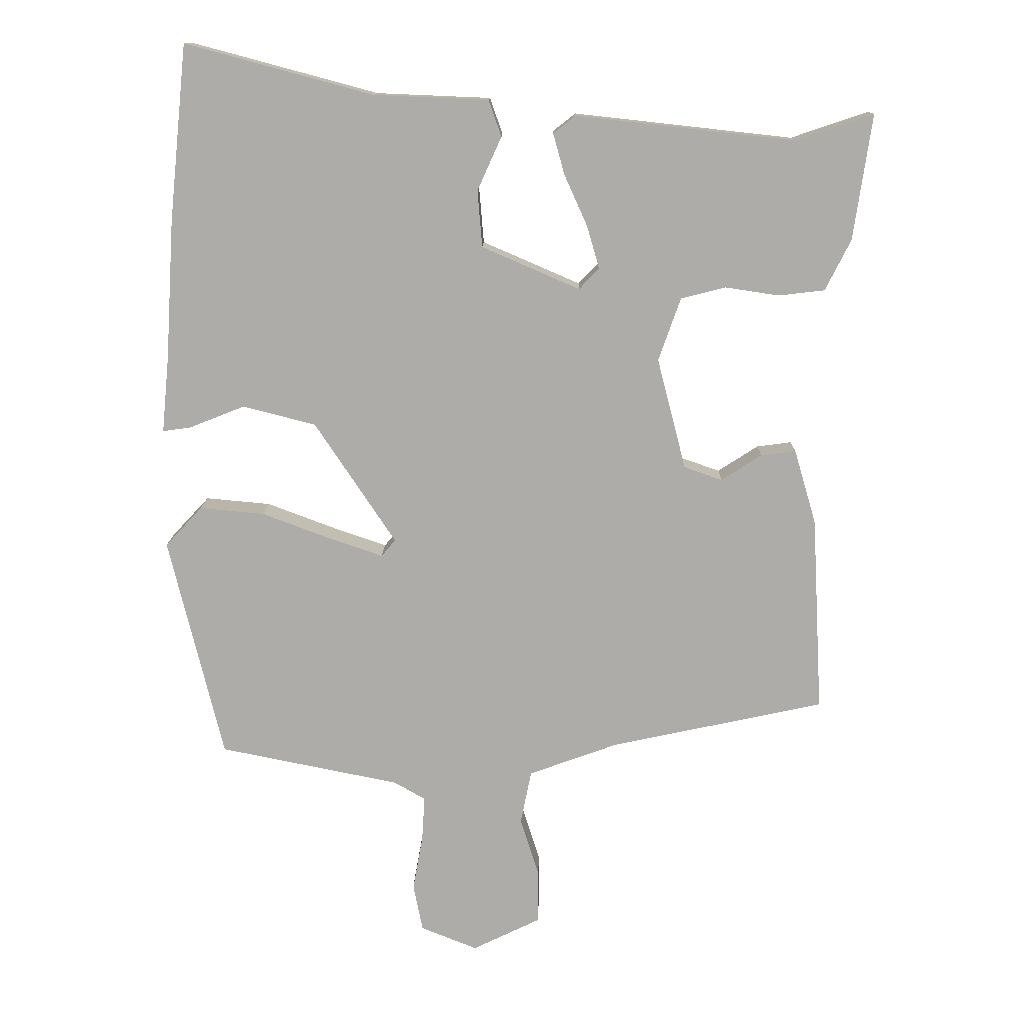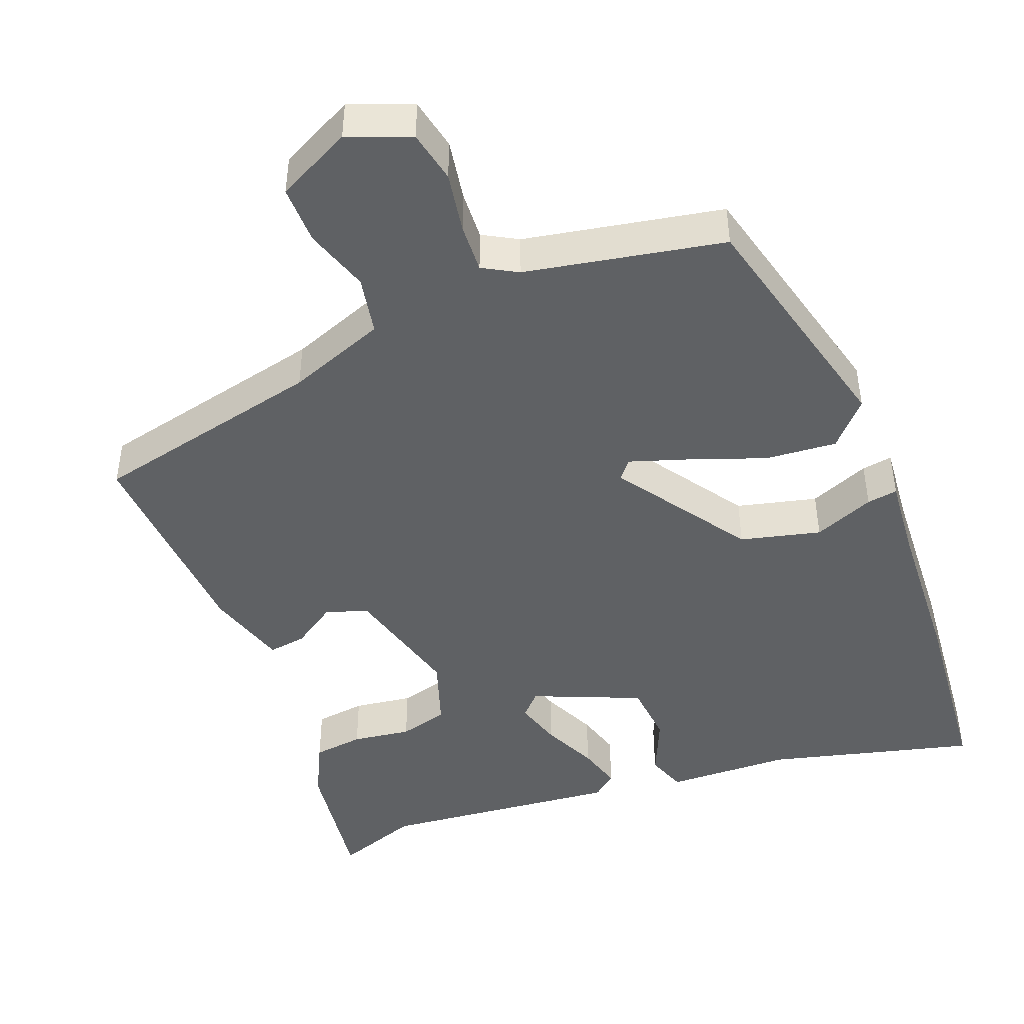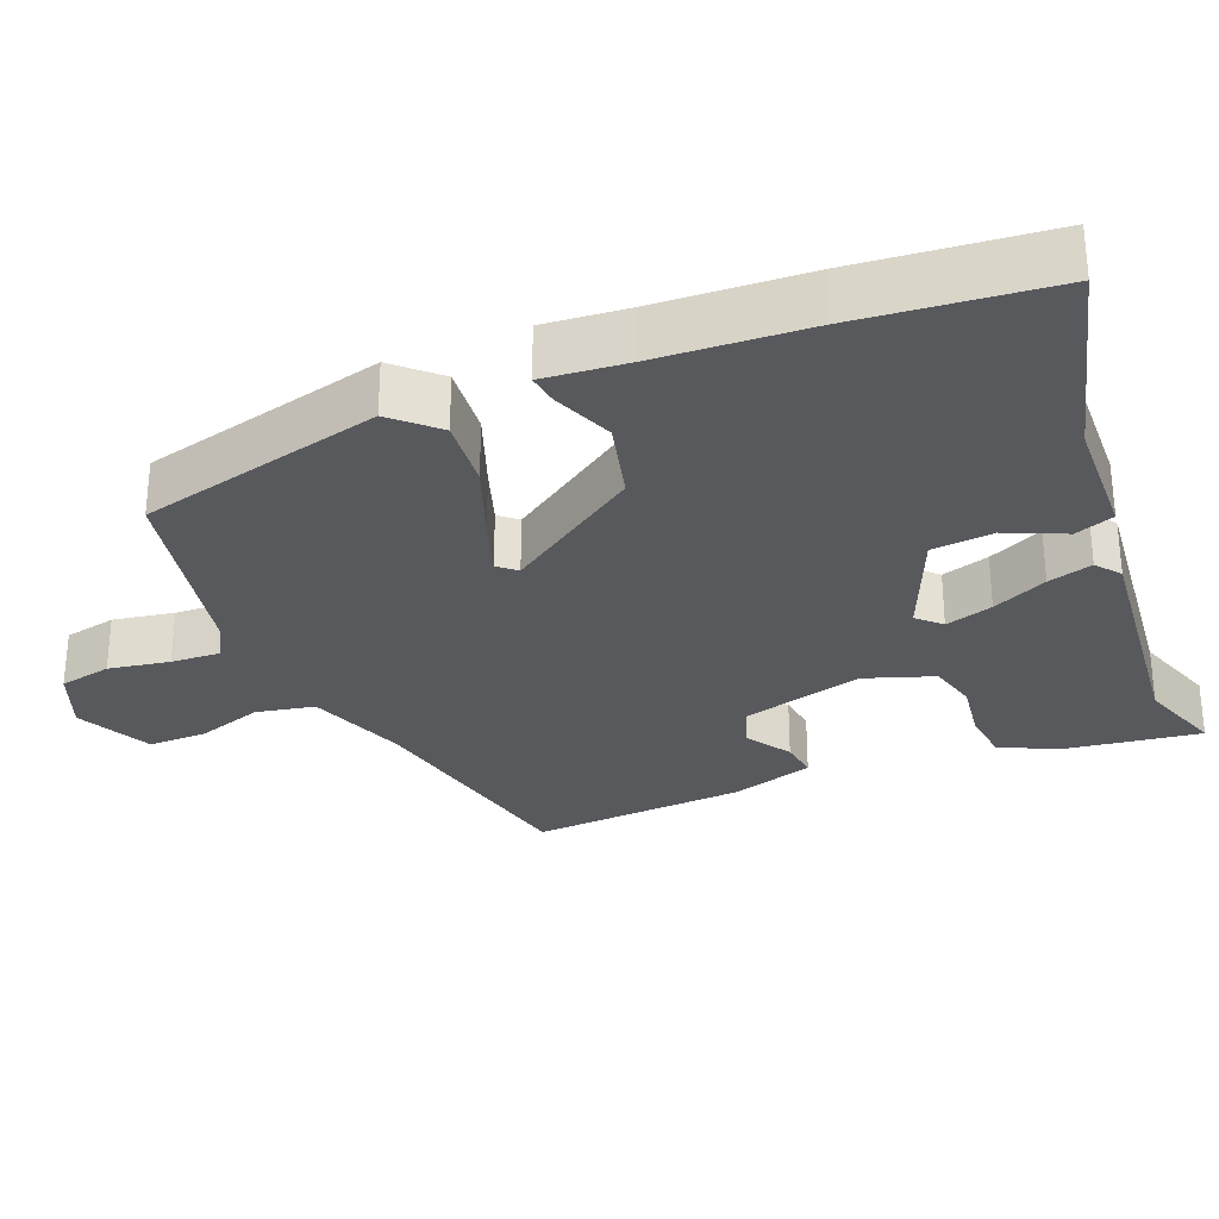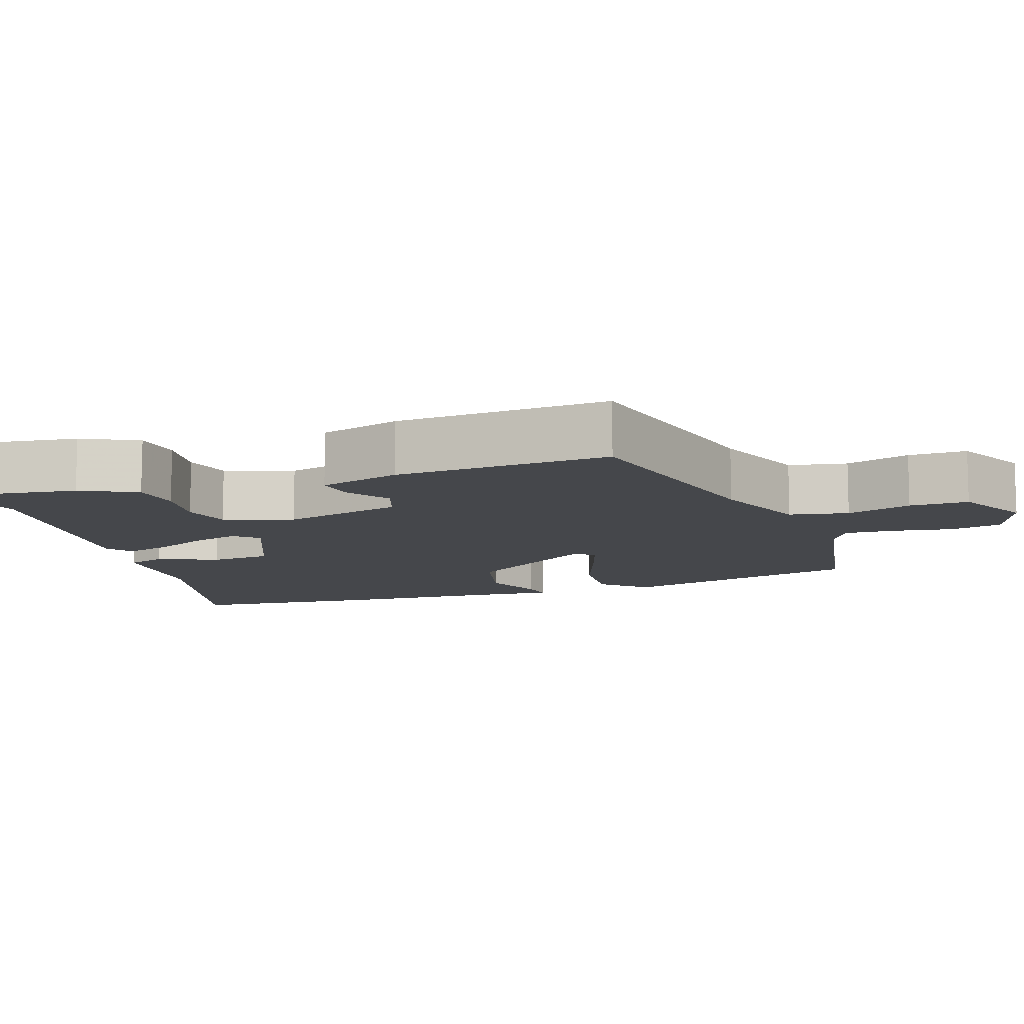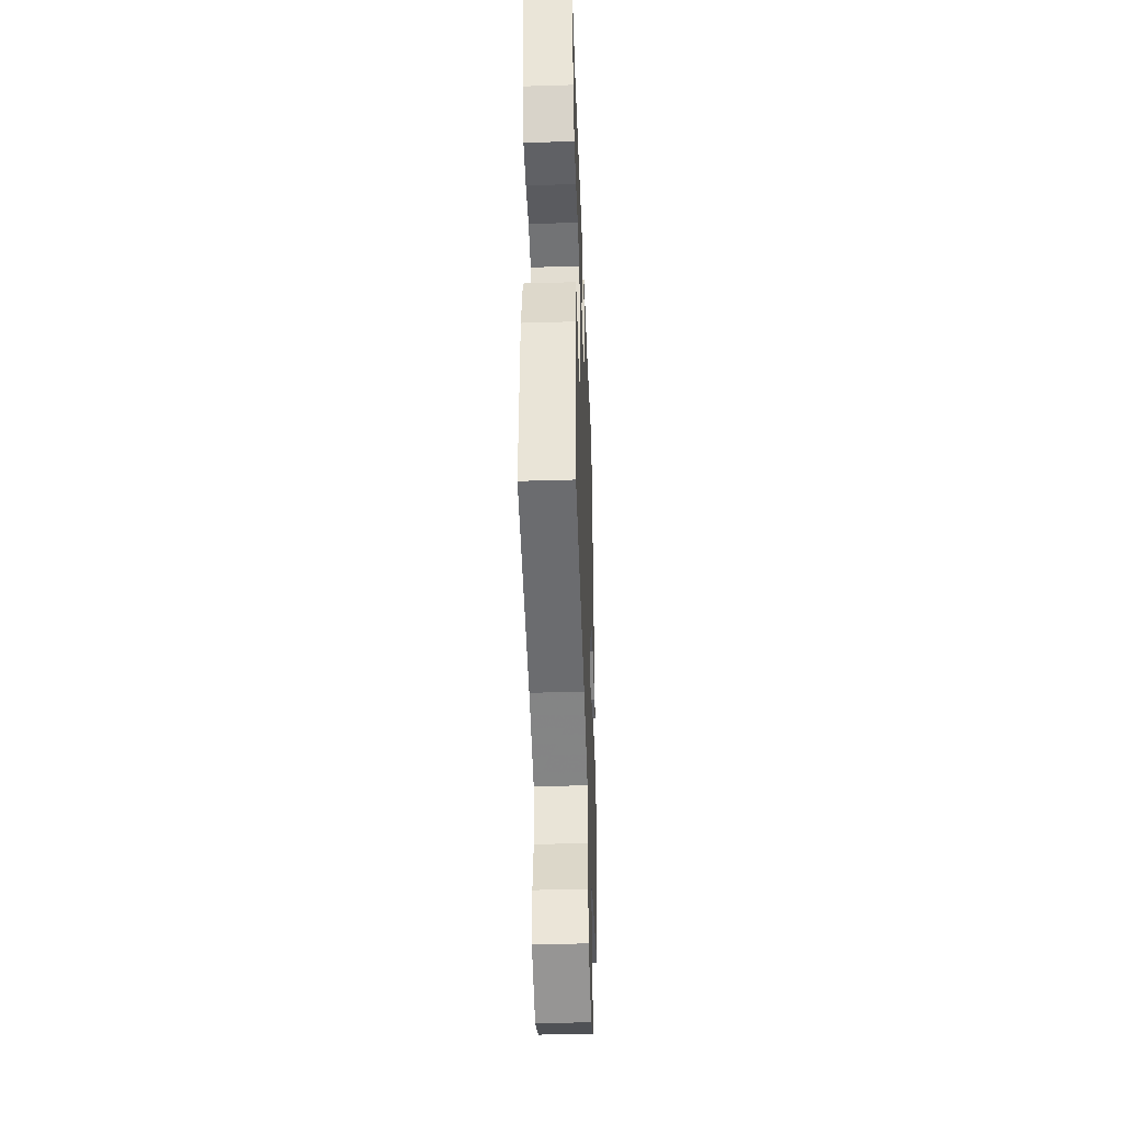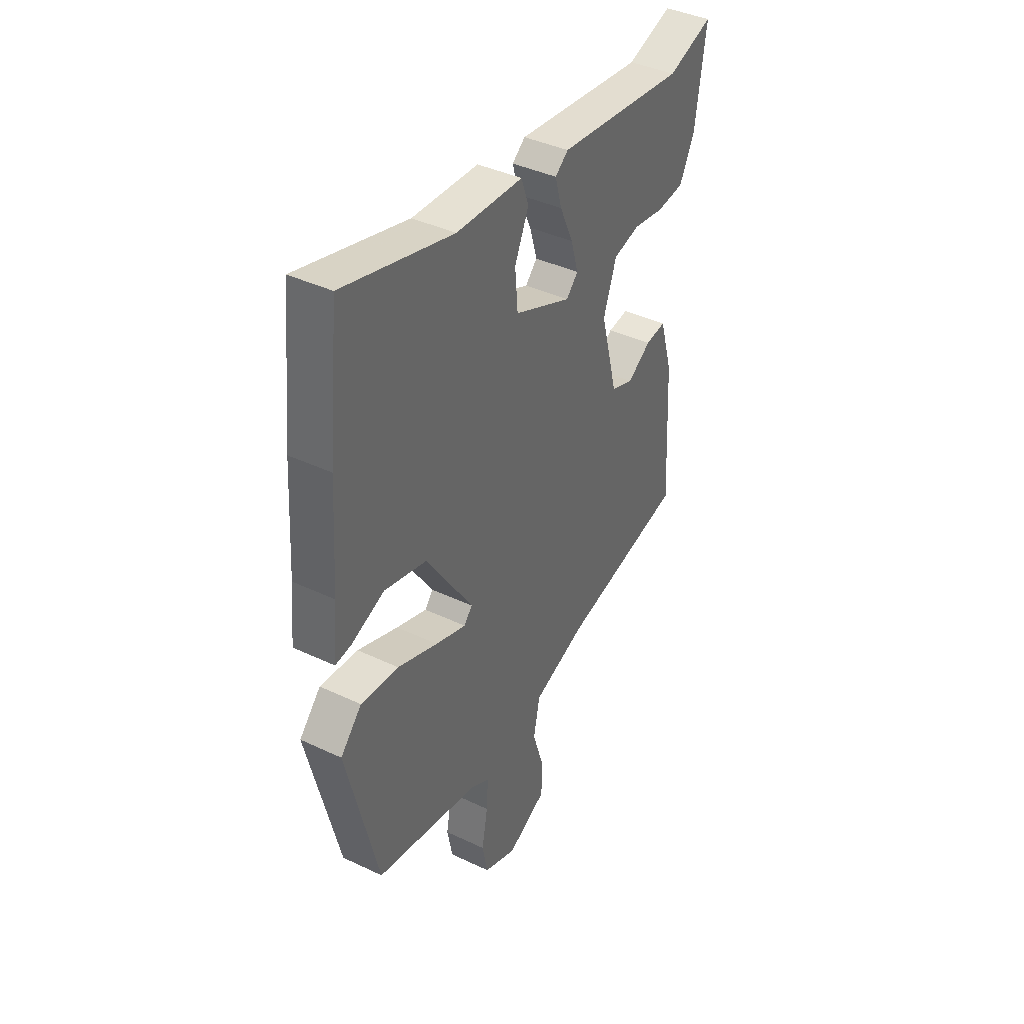
<metadata>
{"format":"obj","ext":"obj","renderer":"f3d","projection":"perspective","resolution":1024,"background":"white","views":[{"elev":12.9,"azim":1.2,"up":"+Z"},{"elev":-45.6,"azim":-158.2,"up":"+Y"},{"elev":-29.8,"azim":-67.6,"up":"+Y"},{"elev":-10.6,"azim":109.3,"up":"+Y"},{"elev":-41.6,"azim":92.1,"up":"+Z"},{"elev":40.2,"azim":-59.7,"up":"+Z"}]}
</metadata>
<code>
v -0.515 0.07 0.351
v -0.488 0.07 0.614
v -0.207 0.07 0.539
v -0.037 0.07 0.532
v -0.018 0.07 0.478
v -0.054 0.07 0.398
v -0.047 0.07 0.314
v 0.099 0.07 0.251
v 0.129 0.07 0.282
v 0.11 0.07 0.347
v 0.076 0.07 0.422
v 0.059 0.07 0.483
v 0.092 0.07 0.509
v 0.419 0.07 0.473
v 0.534 0.07 0.512
v 0.507 0.07 0.326
v 0.469 0.07 0.25
v 0.4 0.07 0.242
v 0.32 0.07 0.254
v 0.253 0.07 0.237
v 0.22 0.07 0.143
v 0.263 0.07 -0.023
v 0.32 0.07 -0.043
v 0.38 0.07 -0.004
v 0.432 0.07 0.003
v 0.465 0.07 -0.109
v 0.481 0.07 -0.403
v 0.162 0.07 -0.472
v 0.028 0.07 -0.521
v 0.012 0.07 -0.601
v 0.04 0.07 -0.69
v 0.04 0.07 -0.77
v -0.062 0.07 -0.82
v -0.147 0.07 -0.786
v -0.161 0.07 -0.715
v -0.146 0.07 -0.632
v -0.142 0.07 -0.565
v -0.189 0.07 -0.538
v -0.459 0.07 -0.484
v -0.54 0.07 -0.15
v -0.485 0.07 -0.091
v -0.388 0.07 -0.1
v -0.284 0.07 -0.139
v -0.205 0.07 -0.166
v -0.184 0.07 -0.141
v -0.305 0.07 0.041
v -0.414 0.07 0.069
v -0.497 0.07 0.036
v -0.539 0.07 0.03
v -0.528 0.07 0.143
v -0.515 0 0.351
v -0.488 0 0.614
v -0.207 0 0.539
v -0.037 0 0.532
v -0.018 0 0.478
v -0.054 0 0.398
v -0.047 0 0.314
v 0.099 0 0.251
v 0.129 0 0.282
v 0.11 0 0.347
v 0.076 0 0.422
v 0.059 0 0.483
v 0.092 0 0.509
v 0.419 0 0.473
v 0.534 0 0.512
v 0.507 0 0.326
v 0.469 0 0.25
v 0.4 0 0.242
v 0.32 0 0.254
v 0.253 0 0.237
v 0.22 0 0.143
v 0.263 0 -0.023
v 0.32 0 -0.043
v 0.38 0 -0.004
v 0.432 0 0.003
v 0.465 0 -0.109
v 0.481 0 -0.403
v 0.162 0 -0.472
v 0.028 0 -0.521
v 0.012 0 -0.601
v 0.04 0 -0.69
v 0.04 0 -0.77
v -0.062 0 -0.82
v -0.147 0 -0.786
v -0.161 0 -0.715
v -0.146 0 -0.632
v -0.142 0 -0.565
v -0.189 0 -0.538
v -0.459 0 -0.484
v -0.54 0 -0.15
v -0.485 0 -0.091
v -0.388 0 -0.1
v -0.284 0 -0.139
v -0.205 0 -0.166
v -0.184 0 -0.141
v -0.305 0 0.041
v -0.414 0 0.069
v -0.497 0 0.036
v -0.539 0 0.03
v -0.528 0 0.143
f 47 48 49 50
f 1 2 3
f 50 1 3
f 47 50 3
f 46 47 3
f 45 46 3 4
f 41 42 43
f 40 41 43
f 39 40 43
f 38 39 43
f 37 38 43 44
f 34 35 36
f 33 34 36
f 32 33 36
f 31 32 36
f 30 31 36
f 29 30 36 37
f 37 44 45
f 29 37 45
f 28 29 45
f 26 27 28
f 25 26 28
f 24 25 28
f 23 24 28
f 17 18 19
f 16 17 19
f 15 16 19
f 14 15 19
f 14 19 20
f 13 14 20
f 12 13 20
f 11 12 20
f 10 11 20
f 9 10 20 21
f 4 5 6
f 45 4 6
f 45 6 7
f 22 23 28 45
f 21 22 45
f 9 21 45
f 8 9 45
f 7 8 45
f 100 99 98 97
f 53 52 51
f 53 51 100
f 53 100 97
f 53 97 96
f 54 53 96 95
f 93 92 91
f 93 91 90
f 93 90 89
f 93 89 88
f 94 93 88 87
f 86 85 84
f 86 84 83
f 86 83 82
f 86 82 81
f 86 81 80
f 87 86 80 79
f 95 94 87
f 95 87 79
f 95 79 78
f 78 77 76
f 78 76 75
f 78 75 74
f 78 74 73
f 69 68 67
f 69 67 66
f 69 66 65
f 69 65 64
f 70 69 64
f 70 64 63
f 70 63 62
f 70 62 61
f 70 61 60
f 71 70 60 59
f 56 55 54
f 56 54 95
f 57 56 95
f 95 78 73 72
f 95 72 71
f 95 71 59
f 95 59 58
f 95 58 57
f 1 51 52 2
f 2 52 53 3
f 3 53 54 4
f 4 54 55 5
f 5 55 56 6
f 6 56 57 7
f 7 57 58 8
f 8 58 59 9
f 9 59 60 10
f 10 60 61 11
f 11 61 62 12
f 12 62 63 13
f 13 63 64 14
f 14 64 65 15
f 15 65 66 16
f 16 66 67 17
f 17 67 68 18
f 18 68 69 19
f 19 69 70 20
f 20 70 71 21
f 21 71 72 22
f 22 72 73 23
f 23 73 74 24
f 24 74 75 25
f 25 75 76 26
f 26 76 77 27
f 27 77 78 28
f 28 78 79 29
f 29 79 80 30
f 30 80 81 31
f 31 81 82 32
f 32 82 83 33
f 33 83 84 34
f 34 84 85 35
f 35 85 86 36
f 36 86 87 37
f 37 87 88 38
f 38 88 89 39
f 39 89 90 40
f 40 90 91 41
f 41 91 92 42
f 42 92 93 43
f 43 93 94 44
f 44 94 95 45
f 45 95 96 46
f 46 96 97 47
f 47 97 98 48
f 48 98 99 49
f 49 99 100 50
f 50 100 51 1

</code>
